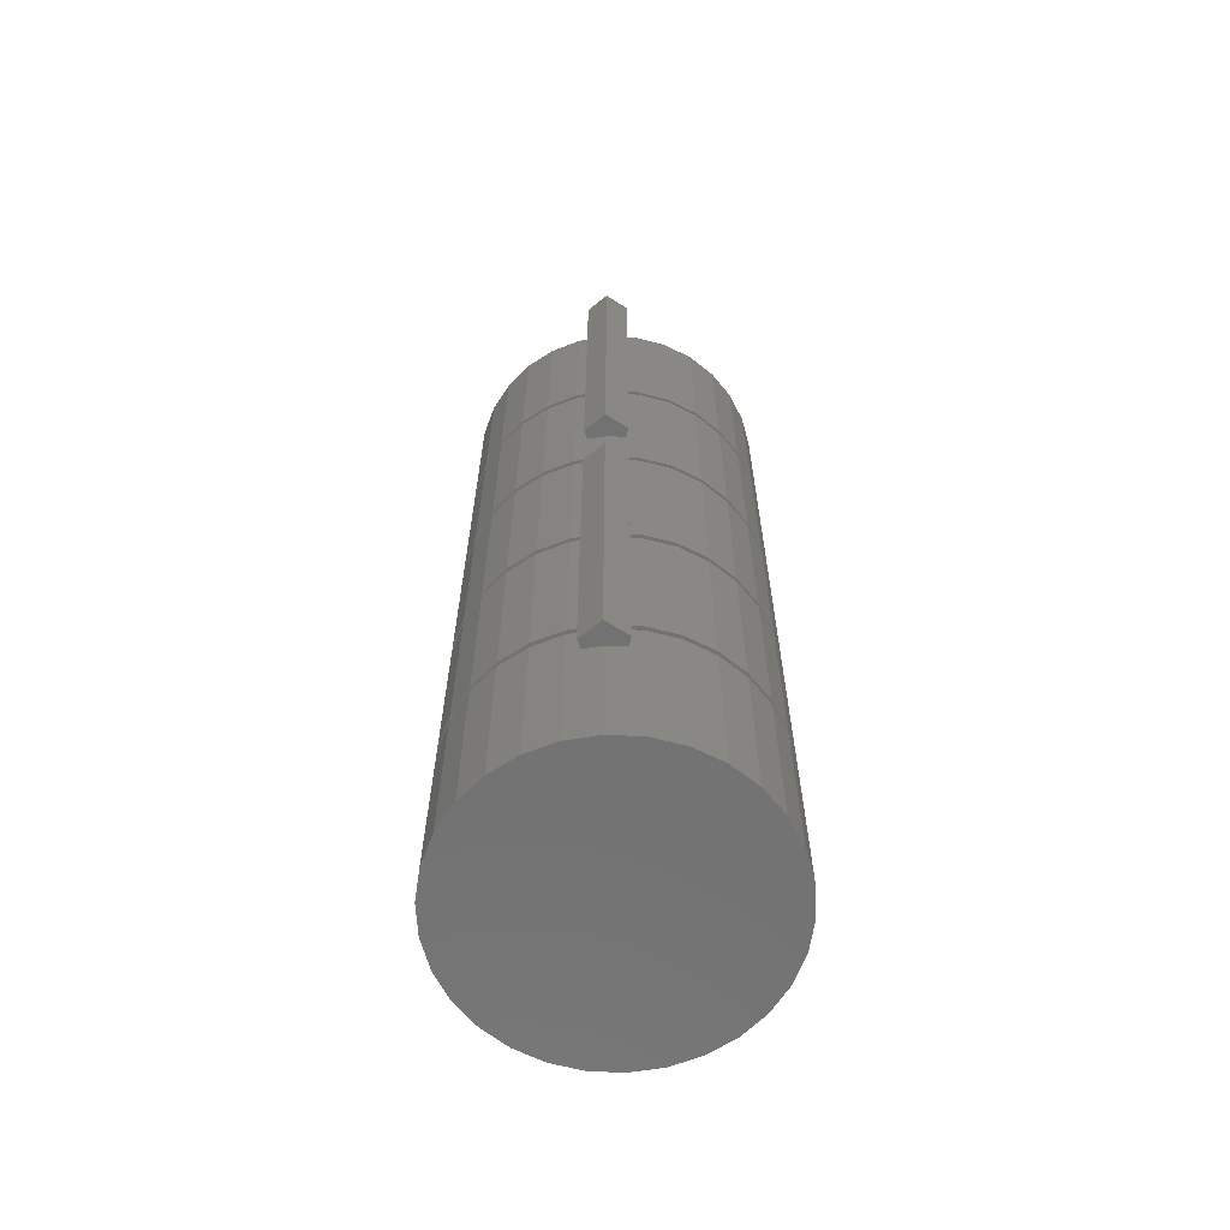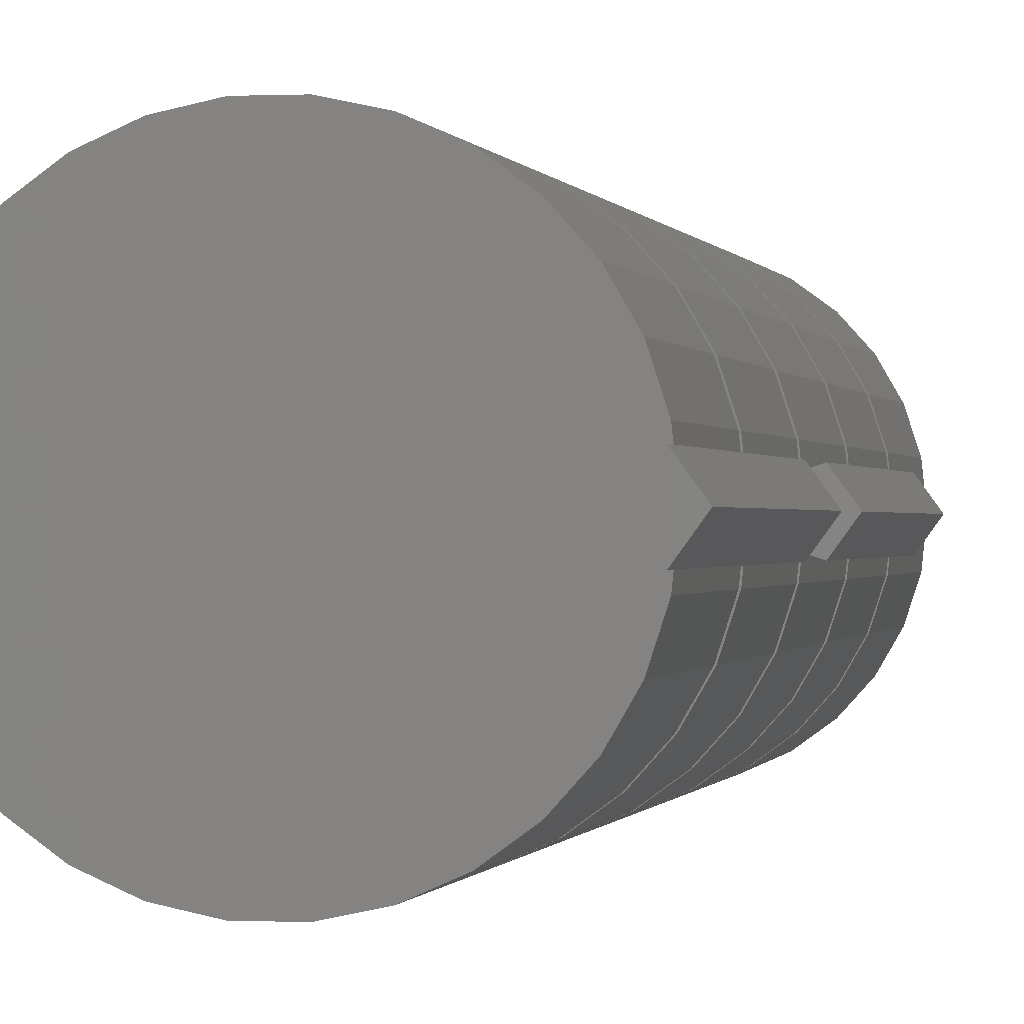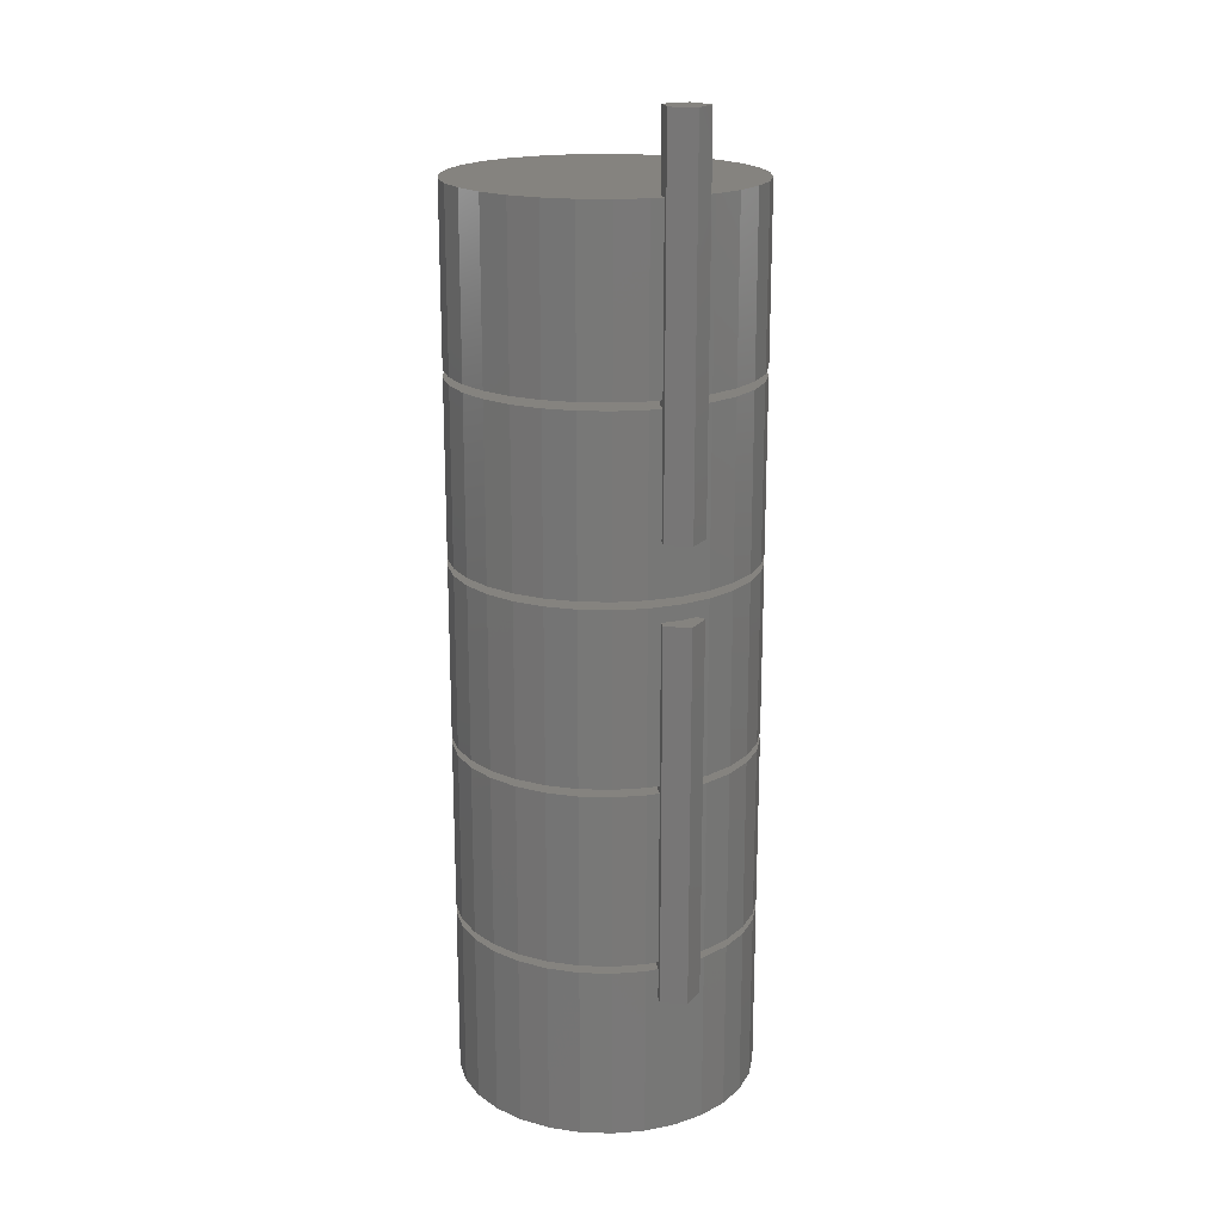
<metadata>
{"format":"stl","ext":"stl","renderer":"f3d","projection":"perspective","resolution":1024,"background":"white","views":[{"elev":-64.2,"azim":93.3,"up":"+Z"},{"elev":-0.2,"azim":10.8,"up":"+Y"},{"elev":19.0,"azim":63.5,"up":"+Z"}]}
</metadata>
<code>
# stl→obj: 344 verts, 680 faces
v 9.781 -2.079 0.5
v 9.781 2.079 0.5
v 10 0 0.5
v 9.135 -4.067 0.5
v 9.135 4.067 0.5
v 8.09 -5.878 0.5
v 8.09 5.878 0.5
v 6.691 -7.431 0.5
v 6.691 7.431 0.5
v 5 -8.66 0.5
v 5 8.66 0.5
v 3.09 -9.511 0.5
v 3.09 9.511 0.5
v 1.045 -9.945 0.5
v 1.045 9.945 0.5
v -1.045 -9.945 0.5
v -1.045 9.945 0.5
v -3.09 -9.511 0.5
v -3.09 9.511 0.5
v -5 -8.66 0.5
v -5 8.66 0.5
v -6.691 -7.431 0.5
v -6.691 7.431 0.5
v -8.09 -5.878 0.5
v -8.09 5.878 0.5
v -9.135 -4.067 0.5
v -9.135 4.067 0.5
v -9.781 -2.079 0.5
v -9.781 2.079 0.5
v -10 0 0.5
v 8.786 -0.8817 12.5
v 9.781 -2.079 12.5
v 9.135 -4.067 12.5
v 9.87 -1.234 12.5
v 6.691 -7.431 12.5
v 8.09 -5.878 12.5
v 8.786 0.8817 12.5
v 9.781 2.079 12.5
v 9.87 1.234 12.5
v 9.135 4.067 12.5
v 8.09 5.878 12.5
v 5 -8.66 12.5
v 3.09 -9.511 12.5
v 6.691 7.431 12.5
v 1.045 -9.945 12.5
v 5 8.66 12.5
v -1.045 -9.945 12.5
v 3.09 9.511 12.5
v -3.09 -9.511 12.5
v 1.045 9.945 12.5
v -5 -8.66 12.5
v -1.045 9.945 12.5
v -6.691 -7.431 12.5
v -3.09 9.511 12.5
v -8.09 -5.878 12.5
v -5 8.66 12.5
v -9.135 -4.067 12.5
v -6.691 7.431 12.5
v -9.781 -2.079 12.5
v -8.09 5.878 12.5
v -9.135 4.067 12.5
v -10 0 12.5
v -9.781 2.079 12.5
v 8.786 0.8817 12
v 9.781 2.079 12
v 9.135 4.067 12
v 9.87 1.234 12
v 6.691 7.431 12
v 8.09 5.878 12
v 8.786 -0.8817 12
v 9.781 -2.079 12
v 9.87 -1.234 12
v 9.135 -4.067 12
v 8.09 -5.878 12
v 5 8.66 12
v 3.09 9.511 12
v 6.691 -7.431 12
v 1.045 9.945 12
v 5 -8.66 12
v -1.045 9.945 12
v 3.09 -9.511 12
v -3.09 9.511 12
v 1.045 -9.945 12
v -5 8.66 12
v -1.045 -9.945 12
v -6.691 7.431 12
v -3.09 -9.511 12
v -8.09 5.878 12
v -5 -8.66 12
v -9.135 4.067 12
v -6.691 -7.431 12
v -9.781 2.079 12
v -8.09 -5.878 12
v -9.135 -4.067 12
v -10 0 12
v -9.781 -2.079 12
v 8.786 -0.8817 24.5
v 9.781 -2.079 24.5
v 9.135 -4.067 24.5
v 9.87 -1.234 24.5
v 6.691 -7.431 24.5
v 8.09 -5.878 24.5
v 8.786 0.8817 24.5
v 9.781 2.079 24.5
v 9.87 1.234 24.5
v 9.135 4.067 24.5
v 8.09 5.878 24.5
v 5 -8.66 24.5
v 3.09 -9.511 24.5
v 6.691 7.431 24.5
v 1.045 -9.945 24.5
v 5 8.66 24.5
v -1.045 -9.945 24.5
v 3.09 9.511 24.5
v -3.09 -9.511 24.5
v 1.045 9.945 24.5
v -5 -8.66 24.5
v -1.045 9.945 24.5
v -6.691 -7.431 24.5
v -3.09 9.511 24.5
v -8.09 -5.878 24.5
v -5 8.66 24.5
v -9.135 -4.067 24.5
v -6.691 7.431 24.5
v -9.781 -2.079 24.5
v -8.09 5.878 24.5
v -9.135 4.067 24.5
v -10 0 24.5
v -9.781 2.079 24.5
v 8.786 0.8817 24
v 9.781 2.079 24
v 9.135 4.067 24
v 9.87 1.234 24
v 6.691 7.431 24
v 8.09 5.878 24
v 8.786 -0.8817 24
v 9.781 -2.079 24
v 9.87 -1.234 24
v 9.135 -4.067 24
v 8.09 -5.878 24
v 5 8.66 24
v 3.09 9.511 24
v 6.691 -7.431 24
v 1.045 9.945 24
v 5 -8.66 24
v -1.045 9.945 24
v 3.09 -9.511 24
v -3.09 9.511 24
v 1.045 -9.945 24
v -5 8.66 24
v -1.045 -9.945 24
v -6.691 7.431 24
v -3.09 -9.511 24
v -8.09 5.878 24
v -5 -8.66 24
v -9.135 4.067 24
v -6.691 -7.431 24
v -9.781 2.079 24
v -8.09 -5.878 24
v -9.135 -4.067 24
v -10 0 24
v -9.781 -2.079 24
v 9.781 -2.079 36.5
v 9.781 2.079 36.5
v 10 0 36.5
v 9.135 -4.067 36.5
v 9.135 4.067 36.5
v 8.09 -5.878 36.5
v 8.09 5.878 36.5
v 6.691 -7.431 36.5
v 6.691 7.431 36.5
v 5 -8.66 36.5
v 5 8.66 36.5
v 3.09 -9.511 36.5
v 3.09 9.511 36.5
v 1.045 -9.945 36.5
v 1.045 9.945 36.5
v -1.045 -9.945 36.5
v -1.045 9.945 36.5
v -3.09 -9.511 36.5
v -3.09 9.511 36.5
v -5 -8.66 36.5
v -5 8.66 36.5
v -6.691 -7.431 36.5
v -6.691 7.431 36.5
v -8.09 -5.878 36.5
v -8.09 5.878 36.5
v -9.135 -4.067 36.5
v -9.135 4.067 36.5
v -9.781 -2.079 36.5
v -9.781 2.079 36.5
v -10 0 36.5
v 9.781 2.079 36
v 9.781 -2.079 36
v 10 0 36
v 9.135 4.067 36
v 9.135 -4.067 36
v 8.09 5.878 36
v 8.09 -5.878 36
v 6.691 7.431 36
v 6.691 -7.431 36
v 5 8.66 36
v 5 -8.66 36
v 3.09 9.511 36
v 3.09 -9.511 36
v 1.045 9.945 36
v 1.045 -9.945 36
v -1.045 9.945 36
v -1.045 -9.945 36
v -3.09 9.511 36
v -3.09 -9.511 36
v -5 8.66 36
v -5 -8.66 36
v -6.691 7.431 36
v -6.691 -7.431 36
v -8.09 5.878 36
v -8.09 -5.878 36
v -9.135 4.067 36
v -9.135 -4.067 36
v -9.781 2.079 36
v -9.781 -2.079 36
v -10 0 36
v 8.786 -0.8817 48.5
v 9.781 -2.079 48.5
v 9.135 -4.067 48.5
v 9.87 -1.234 48.5
v 6.691 -7.431 48.5
v 8.09 -5.878 48.5
v 8.786 0.8817 48.5
v 9.781 2.079 48.5
v 9.87 1.234 48.5
v 9.135 4.067 48.5
v 8.09 5.878 48.5
v 5 -8.66 48.5
v 3.09 -9.511 48.5
v 6.691 7.431 48.5
v 1.045 -9.945 48.5
v 5 8.66 48.5
v -1.045 -9.945 48.5
v 3.09 9.511 48.5
v -3.09 -9.511 48.5
v 1.045 9.945 48.5
v -5 -8.66 48.5
v -1.045 9.945 48.5
v -6.691 -7.431 48.5
v -3.09 9.511 48.5
v -8.09 -5.878 48.5
v -5 8.66 48.5
v -9.135 -4.067 48.5
v -6.691 7.431 48.5
v -9.781 -2.079 48.5
v -8.09 5.878 48.5
v -9.135 4.067 48.5
v -10 0 48.5
v -9.781 2.079 48.5
v 8.786 0.8817 48
v 9.781 2.079 48
v 9.135 4.067 48
v 9.87 1.234 48
v 6.691 7.431 48
v 8.09 5.878 48
v 8.786 -0.8817 48
v 9.781 -2.079 48
v 9.87 -1.234 48
v 9.135 -4.067 48
v 8.09 -5.878 48
v 5 8.66 48
v 3.09 9.511 48
v 6.691 -7.431 48
v 1.045 9.945 48
v 5 -8.66 48
v -1.045 9.945 48
v 3.09 -9.511 48
v -3.09 9.511 48
v 1.045 -9.945 48
v -5 8.66 48
v -1.045 -9.945 48
v -6.691 7.431 48
v -3.09 -9.511 48
v -8.09 5.878 48
v -5 -8.66 48
v -9.135 4.067 48
v -6.691 -7.431 48
v -9.781 2.079 48
v -8.09 -5.878 48
v -9.135 -4.067 48
v -10 0 48
v -9.781 -2.079 48
v 8.786 0.8817 60
v 9.781 2.079 60
v 9.135 4.067 60
v 9.87 1.234 60
v 6.691 7.431 60
v 8.09 5.878 60
v 8.786 -0.8817 60
v 9.781 -2.079 60
v 9.87 -1.234 60
v 9.135 -4.067 60
v 8.09 -5.878 60
v 5 8.66 60
v 3.09 9.511 60
v 6.691 -7.431 60
v 1.045 9.945 60
v 5 -8.66 60
v -1.045 9.945 60
v 3.09 -9.511 60
v -3.09 9.511 60
v 1.045 -9.945 60
v -5 8.66 60
v -1.045 -9.945 60
v -6.691 7.431 60
v -3.09 -9.511 60
v -8.09 5.878 60
v -5 -8.66 60
v -9.135 4.067 60
v -6.691 -7.431 60
v -9.781 2.079 60
v -8.09 -5.878 60
v -9.135 -4.067 60
v -10 0 60
v -9.781 -2.079 60
v 9.87 1.234 10
v 10 0 10
v 9.87 1.234 35
v 10 0 35
v 9.87 1.234 40
v 10 0 40
v 9.87 -1.234 10
v 9.87 -1.234 35
v 9.87 -1.234 40
v 10.46 -1.427 35
v 10.46 -1.427 10
v 10.46 1.427 35
v 10.46 1.427 10
v 11.5 0 35
v 11.5 0 10
v 8.786 -0.8817 65
v 10.46 -1.427 65
v 10.46 -1.427 40
v 10.46 1.427 65
v 8.786 0.8817 65
v 10.46 1.427 40
v 11.5 0 65
v 11.5 0 40
f 1 2 3
f 4 2 1
f 4 5 2
f 6 5 4
f 6 7 5
f 8 7 6
f 8 9 7
f 10 9 8
f 10 11 9
f 12 11 10
f 12 13 11
f 14 13 12
f 14 15 13
f 16 15 14
f 16 17 15
f 18 17 16
f 18 19 17
f 20 19 18
f 20 21 19
f 22 21 20
f 22 23 21
f 24 23 22
f 24 25 23
f 26 25 24
f 26 27 25
f 28 27 26
f 28 29 27
f 29 28 30
f 31 32 33
f 32 31 34
f 35 31 36
f 36 31 33
f 37 38 39
f 38 37 40
f 37 41 40
f 42 31 35
f 43 31 42
f 37 44 41
f 45 31 43
f 37 46 44
f 47 31 45
f 37 48 46
f 49 31 47
f 37 50 48
f 51 31 49
f 37 52 50
f 53 31 51
f 37 54 52
f 55 31 53
f 37 56 54
f 57 31 55
f 37 58 56
f 59 31 57
f 37 60 58
f 31 59 37
f 37 61 60
f 62 37 59
f 37 63 61
f 37 62 63
f 64 65 66
f 65 64 67
f 68 64 69
f 69 64 66
f 70 71 72
f 71 70 73
f 70 74 73
f 75 64 68
f 76 64 75
f 70 77 74
f 78 64 76
f 70 79 77
f 80 64 78
f 70 81 79
f 82 64 80
f 70 83 81
f 84 64 82
f 70 85 83
f 86 64 84
f 70 87 85
f 88 64 86
f 70 89 87
f 90 64 88
f 70 91 89
f 92 64 90
f 70 93 91
f 64 92 70
f 70 94 93
f 95 70 92
f 70 96 94
f 70 95 96
f 97 98 99
f 98 97 100
f 101 97 102
f 102 97 99
f 103 104 105
f 104 103 106
f 103 107 106
f 108 97 101
f 109 97 108
f 103 110 107
f 111 97 109
f 103 112 110
f 113 97 111
f 103 114 112
f 115 97 113
f 103 116 114
f 117 97 115
f 103 118 116
f 119 97 117
f 103 120 118
f 121 97 119
f 103 122 120
f 123 97 121
f 103 124 122
f 125 97 123
f 103 126 124
f 97 125 103
f 103 127 126
f 128 103 125
f 103 129 127
f 103 128 129
f 130 131 132
f 131 130 133
f 134 130 135
f 135 130 132
f 136 137 138
f 137 136 139
f 136 140 139
f 141 130 134
f 142 130 141
f 136 143 140
f 144 130 142
f 136 145 143
f 146 130 144
f 136 147 145
f 148 130 146
f 136 149 147
f 150 130 148
f 136 151 149
f 152 130 150
f 136 153 151
f 154 130 152
f 136 155 153
f 156 130 154
f 136 157 155
f 158 130 156
f 136 159 157
f 130 158 136
f 136 160 159
f 161 136 158
f 136 162 160
f 136 161 162
f 163 164 165
f 166 164 163
f 166 167 164
f 168 167 166
f 168 169 167
f 170 169 168
f 170 171 169
f 172 171 170
f 172 173 171
f 174 173 172
f 174 175 173
f 176 175 174
f 176 177 175
f 178 177 176
f 178 179 177
f 180 179 178
f 180 181 179
f 182 181 180
f 182 183 181
f 184 183 182
f 184 185 183
f 186 185 184
f 186 187 185
f 188 187 186
f 188 189 187
f 190 189 188
f 190 191 189
f 191 190 192
f 193 194 195
f 196 194 193
f 196 197 194
f 198 197 196
f 198 199 197
f 200 199 198
f 200 201 199
f 202 201 200
f 202 203 201
f 204 203 202
f 204 205 203
f 206 205 204
f 206 207 205
f 208 207 206
f 208 209 207
f 210 209 208
f 210 211 209
f 212 211 210
f 212 213 211
f 214 213 212
f 214 215 213
f 216 215 214
f 216 217 215
f 218 217 216
f 218 219 217
f 220 219 218
f 220 221 219
f 221 220 222
f 223 224 225
f 224 223 226
f 227 223 228
f 228 223 225
f 229 230 231
f 230 229 232
f 229 233 232
f 234 223 227
f 235 223 234
f 229 236 233
f 237 223 235
f 229 238 236
f 239 223 237
f 229 240 238
f 241 223 239
f 229 242 240
f 243 223 241
f 229 244 242
f 245 223 243
f 229 246 244
f 247 223 245
f 229 248 246
f 249 223 247
f 229 250 248
f 251 223 249
f 229 252 250
f 223 251 229
f 229 253 252
f 254 229 251
f 229 255 253
f 229 254 255
f 256 257 258
f 257 256 259
f 260 256 261
f 261 256 258
f 262 263 264
f 263 262 265
f 262 266 265
f 267 256 260
f 268 256 267
f 262 269 266
f 270 256 268
f 262 271 269
f 272 256 270
f 262 273 271
f 274 256 272
f 262 275 273
f 276 256 274
f 262 277 275
f 278 256 276
f 262 279 277
f 280 256 278
f 262 281 279
f 282 256 280
f 262 283 281
f 284 256 282
f 262 285 283
f 256 284 262
f 262 286 285
f 287 262 284
f 262 288 286
f 262 287 288
f 289 290 291
f 290 289 292
f 293 289 294
f 294 289 291
f 295 296 297
f 296 295 298
f 295 299 298
f 300 289 293
f 301 289 300
f 295 302 299
f 303 289 301
f 295 304 302
f 305 289 303
f 295 306 304
f 307 289 305
f 295 308 306
f 309 289 307
f 295 310 308
f 311 289 309
f 295 312 310
f 313 289 311
f 295 314 312
f 315 289 313
f 295 316 314
f 317 289 315
f 295 318 316
f 289 317 295
f 295 319 318
f 320 295 317
f 295 321 319
f 295 320 321
f 245 318 247
f 318 245 316
f 22 93 24
f 93 22 91
f 53 159 55
f 159 53 157
f 119 217 121
f 217 119 215
f 184 285 186
f 285 184 283
f 290 232 291
f 232 290 230
f 65 5 66
f 5 65 2
f 131 40 132
f 40 131 38
f 193 106 196
f 106 193 104
f 257 167 258
f 167 257 164
f 292 230 290
f 230 292 231
f 322 65 67
f 65 322 2
f 3 322 323
f 322 3 2
f 133 38 131
f 38 133 39
f 193 324 104
f 195 324 193
f 324 195 325
f 104 324 105
f 326 257 259
f 257 326 164
f 165 326 327
f 326 165 164
f 291 233 294
f 233 291 232
f 66 7 69
f 7 66 5
f 132 41 135
f 41 132 40
f 196 107 198
f 107 196 106
f 258 169 261
f 169 258 167
f 298 224 296
f 224 298 225
f 73 1 71
f 1 73 4
f 139 32 137
f 32 139 33
f 197 98 194
f 98 197 99
f 265 163 263
f 163 265 166
f 234 302 304
f 302 234 227
f 10 77 79
f 77 10 8
f 42 143 145
f 143 42 35
f 108 201 203
f 201 108 101
f 172 269 271
f 269 172 170
f 302 228 299
f 228 302 227
f 77 6 74
f 6 77 8
f 143 36 140
f 36 143 35
f 201 102 199
f 102 201 101
f 269 168 266
f 168 269 170
f 296 226 297
f 226 296 224
f 72 71 328
f 328 3 323
f 1 328 71
f 328 1 3
f 137 34 138
f 34 137 32
f 195 329 325
f 194 329 195
f 98 329 194
f 329 98 100
f 264 263 330
f 330 165 327
f 330 163 165
f 163 330 263
f 243 312 314
f 312 243 241
f 20 87 89
f 87 20 18
f 51 153 155
f 153 51 49
f 117 211 213
f 211 117 115
f 182 279 281
f 279 182 180
f 238 301 300
f 301 238 240
f 11 76 75
f 76 11 13
f 46 142 141
f 142 46 48
f 112 204 202
f 204 112 114
f 173 268 267
f 268 173 175
f 294 236 293
f 236 294 233
f 69 9 68
f 9 69 7
f 135 44 134
f 44 135 41
f 198 110 200
f 110 198 107
f 261 171 260
f 171 261 169
f 245 314 316
f 314 245 243
f 22 89 91
f 89 22 20
f 53 155 157
f 155 53 51
f 119 213 215
f 213 119 117
f 184 281 283
f 281 184 182
f 252 311 250
f 311 252 313
f 25 86 23
f 86 25 88
f 60 152 58
f 152 60 154
f 126 214 124
f 214 126 216
f 187 278 185
f 278 187 280
f 242 305 303
f 305 242 244
f 15 80 78
f 80 15 17
f 50 146 144
f 146 50 52
f 116 208 206
f 208 116 118
f 177 272 270
f 272 177 179
f 235 304 306
f 304 235 234
f 12 79 81
f 79 12 10
f 43 145 147
f 145 43 42
f 109 203 205
f 203 109 108
f 174 271 273
f 271 174 172
f 237 306 308
f 306 237 235
f 14 81 83
f 81 14 12
f 45 147 149
f 147 45 43
f 111 205 207
f 205 111 109
f 176 273 275
f 273 176 174
f 255 315 253
f 315 255 317
f 29 90 27
f 90 29 92
f 63 156 61
f 156 63 158
f 129 218 127
f 218 129 220
f 191 282 189
f 282 191 284
f 249 321 251
f 321 249 319
f 26 96 28
f 96 26 94
f 57 162 59
f 162 57 160
f 123 221 125
f 221 123 219
f 188 288 190
f 288 188 286
f 246 309 307
f 309 246 248
f 19 84 82
f 84 19 21
f 54 150 148
f 150 54 56
f 120 212 210
f 212 120 122
f 181 276 274
f 276 181 183
f 241 310 312
f 310 241 239
f 18 85 87
f 85 18 16
f 49 151 153
f 151 49 47
f 115 209 211
f 209 115 113
f 180 277 279
f 277 180 178
f 240 303 301
f 303 240 242
f 13 78 76
f 78 13 15
f 48 144 142
f 144 48 50
f 114 206 204
f 206 114 116
f 175 270 268
f 270 175 177
f 251 320 254
f 320 251 321
f 28 95 30
f 95 28 96
f 59 161 62
f 161 59 162
f 125 222 128
f 222 125 221
f 190 287 192
f 287 190 288
f 247 319 249
f 319 247 318
f 24 94 26
f 94 24 93
f 55 160 57
f 160 55 159
f 121 219 123
f 219 121 217
f 186 286 188
f 286 186 285
f 253 313 252
f 313 253 315
f 27 88 25
f 88 27 90
f 61 154 60
f 154 61 156
f 127 216 126
f 216 127 218
f 189 280 187
f 280 189 282
f 299 225 298
f 225 299 228
f 74 4 73
f 4 74 6
f 140 33 139
f 33 140 36
f 199 99 197
f 99 199 102
f 266 166 265
f 166 266 168
f 236 300 293
f 300 236 238
f 9 75 68
f 75 9 11
f 44 141 134
f 141 44 46
f 110 202 200
f 202 110 112
f 171 267 260
f 267 171 173
f 248 311 309
f 311 248 250
f 21 86 84
f 86 21 23
f 56 152 150
f 152 56 58
f 122 214 212
f 214 122 124
f 183 278 276
f 278 183 185
f 244 307 305
f 307 244 246
f 17 82 80
f 82 17 19
f 52 148 146
f 148 52 54
f 118 210 208
f 210 118 120
f 179 274 272
f 274 179 181
f 239 308 310
f 308 239 237
f 16 83 85
f 83 16 14
f 47 149 151
f 149 47 45
f 113 207 209
f 207 113 111
f 178 275 277
f 275 178 176
f 254 317 255
f 317 254 320
f 30 92 29
f 92 30 95
f 62 158 63
f 158 62 161
f 128 220 129
f 220 128 222
f 192 284 191
f 284 192 287
f 31 70 34
f 97 136 100
f 100 331 329
f 138 100 136
f 138 331 100
f 332 138 34
f 72 34 70
f 332 34 72
f 332 72 328
f 138 332 331
f 333 105 324
f 105 133 103
f 333 133 105
f 334 133 333
f 39 67 37
f 133 334 39
f 39 334 67
f 67 334 322
f 103 133 130
f 37 67 64
f 335 334 333
f 334 335 336
f 70 37 64
f 37 70 31
f 136 103 130
f 103 136 97
f 331 336 335
f 336 331 332
f 323 336 332
f 336 323 334
f 323 332 328
f 334 323 322
f 325 335 333
f 335 325 331
f 325 333 324
f 331 325 329
f 223 262 226
f 297 337 295
f 337 297 338
f 226 338 297
f 264 226 262
f 339 226 264
f 339 264 330
f 226 339 338
f 340 292 341
f 340 231 292
f 231 259 229
f 342 231 340
f 231 342 259
f 259 342 326
f 341 292 289
f 229 259 256
f 343 342 340
f 342 343 344
f 295 341 289
f 341 295 337
f 262 229 256
f 229 262 223
f 338 344 343
f 344 338 339
f 327 344 339
f 344 327 342
f 327 339 330
f 342 327 326
f 340 338 343
f 341 338 340
f 338 341 337

</code>
